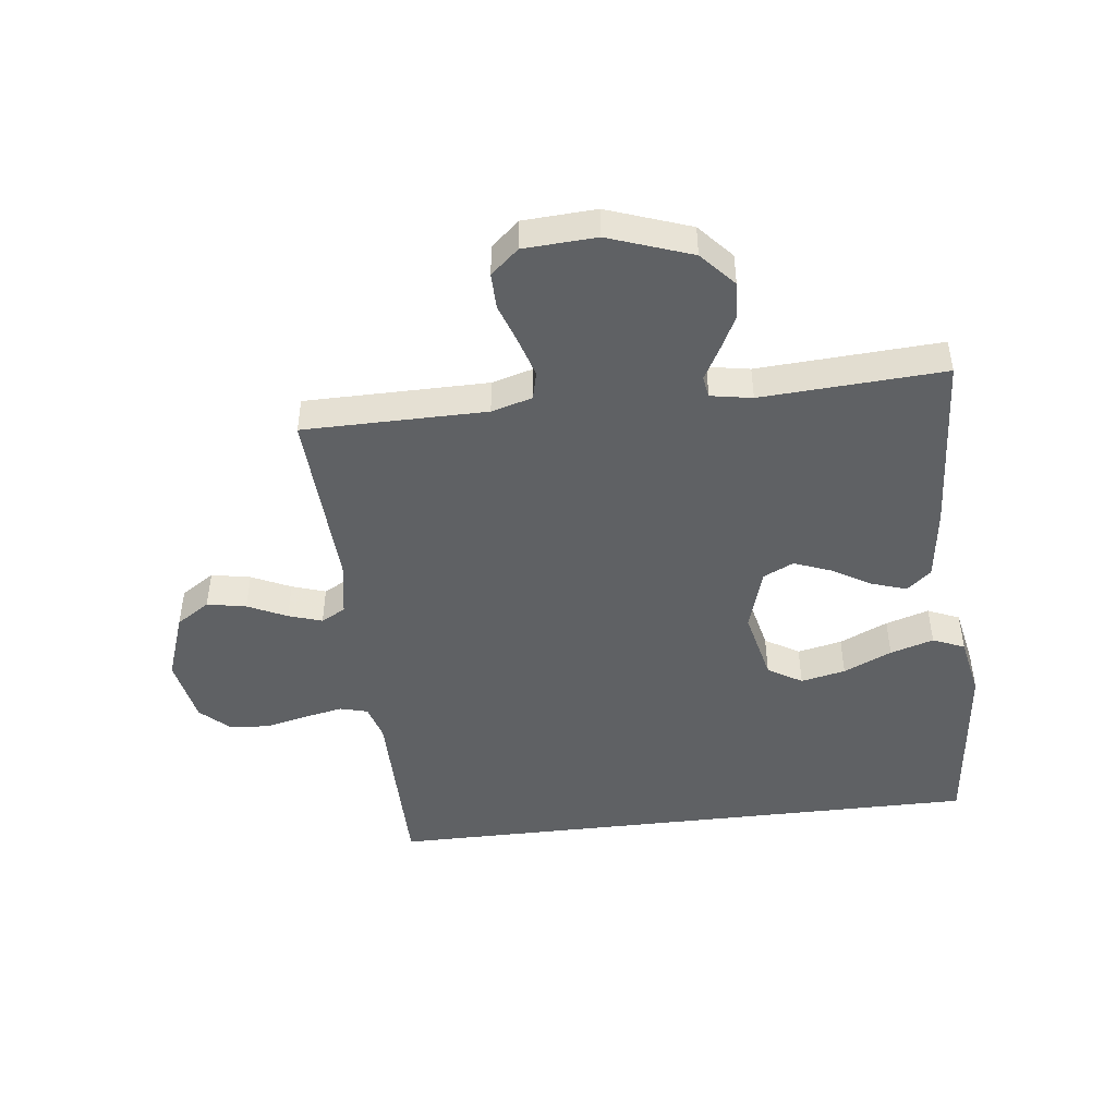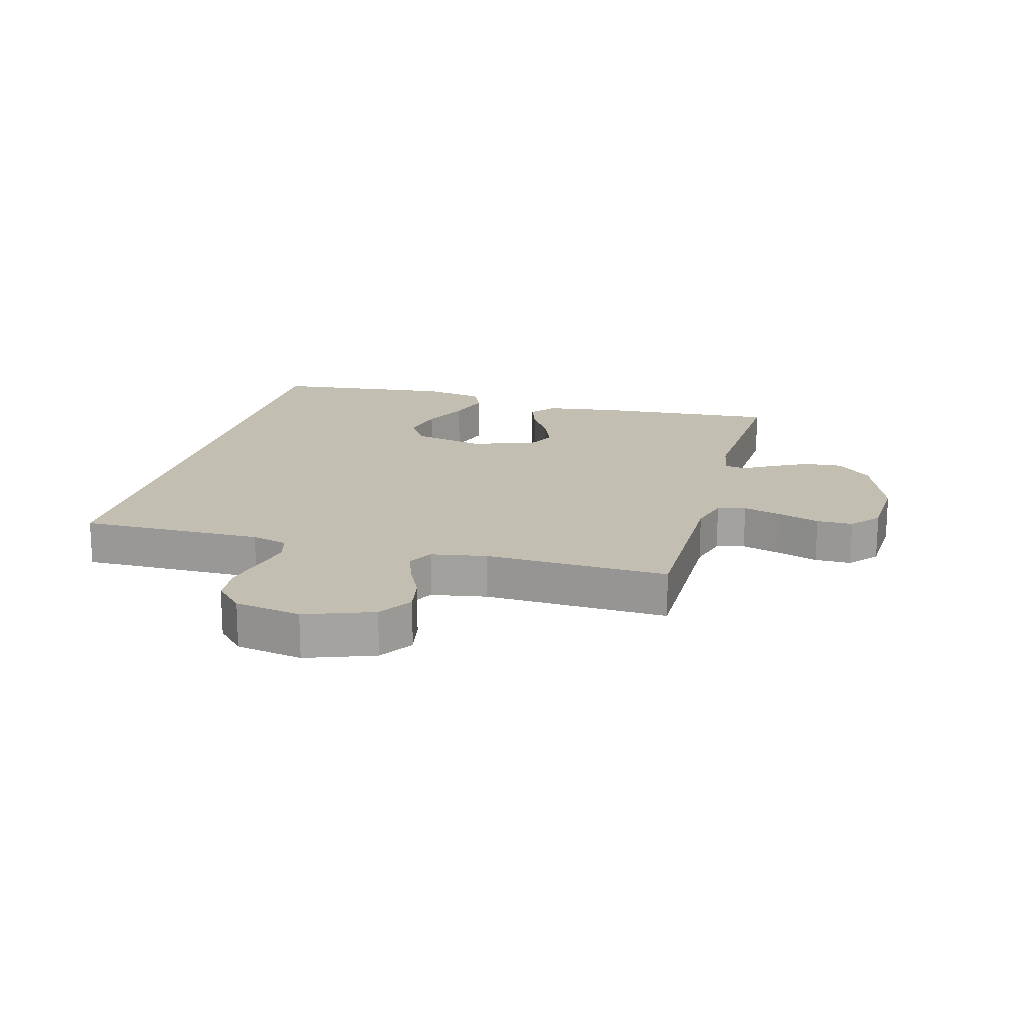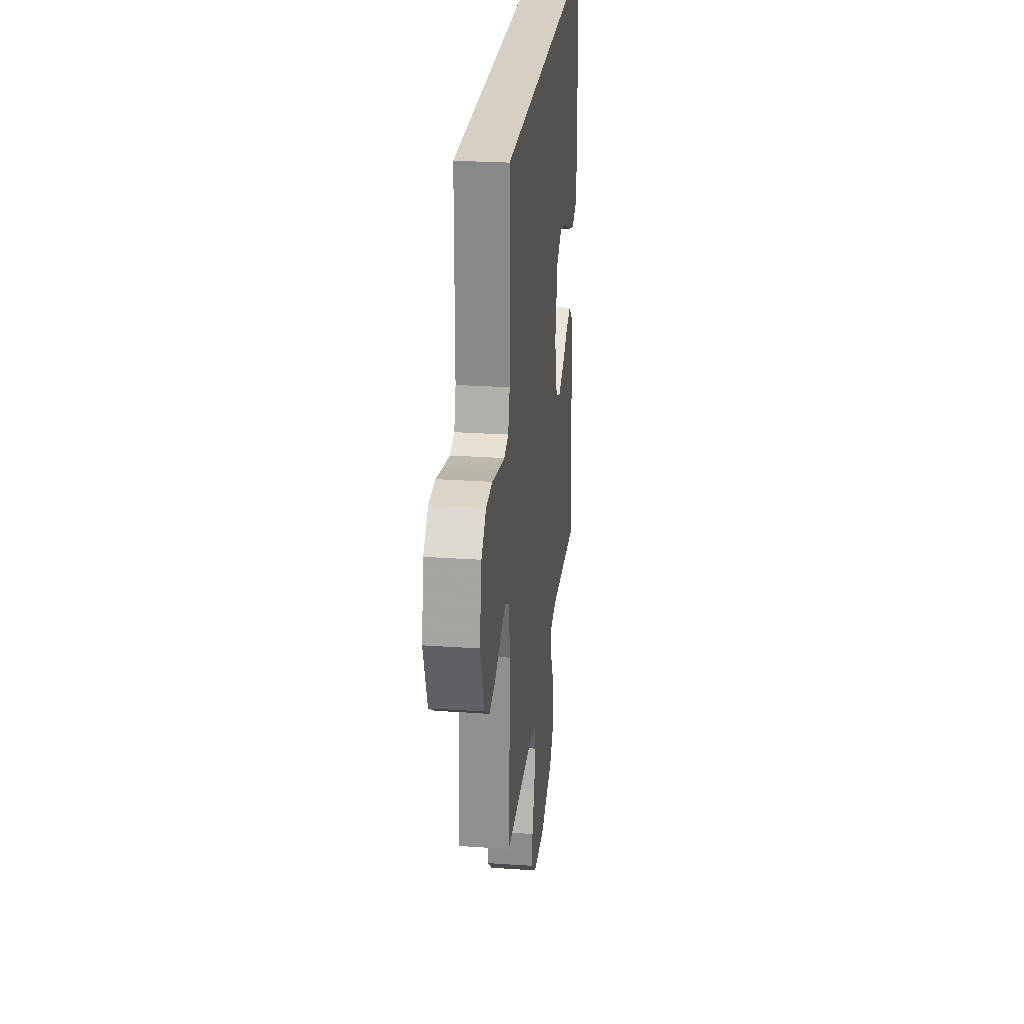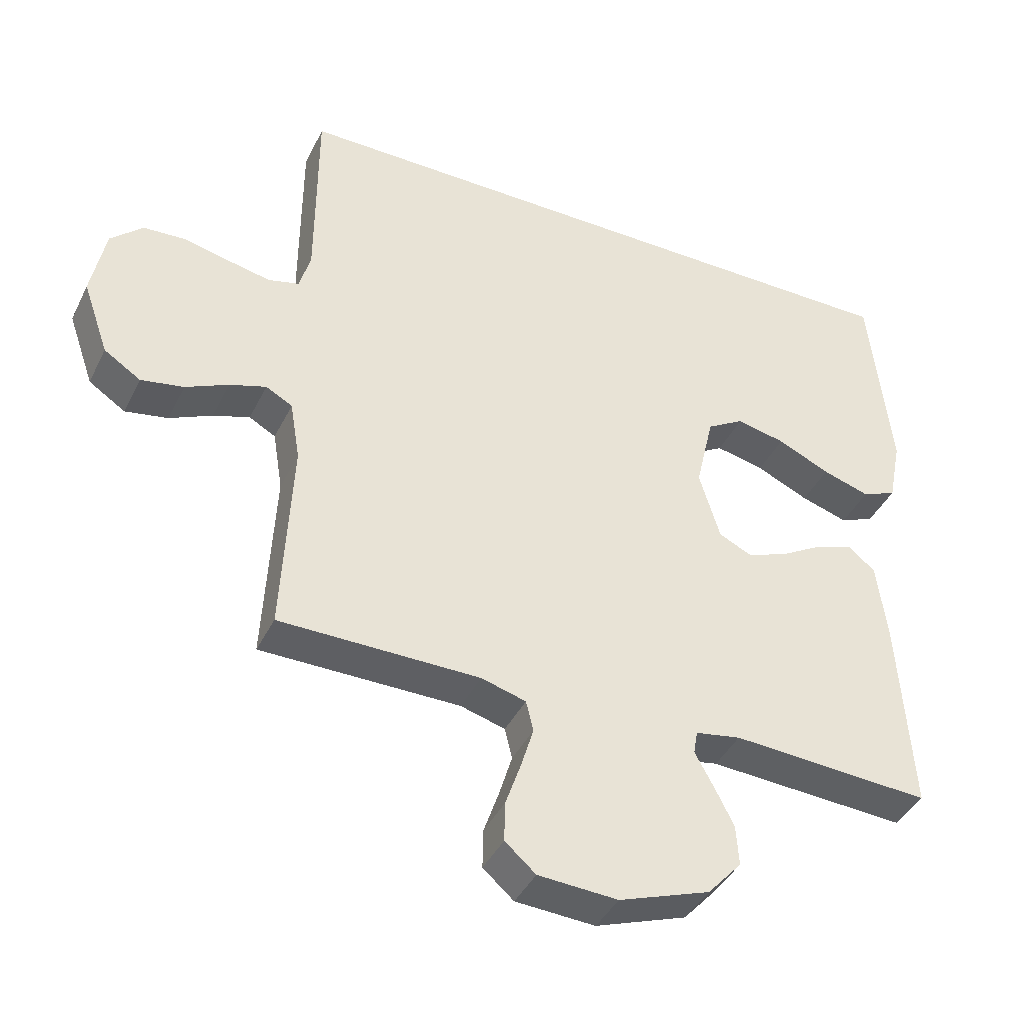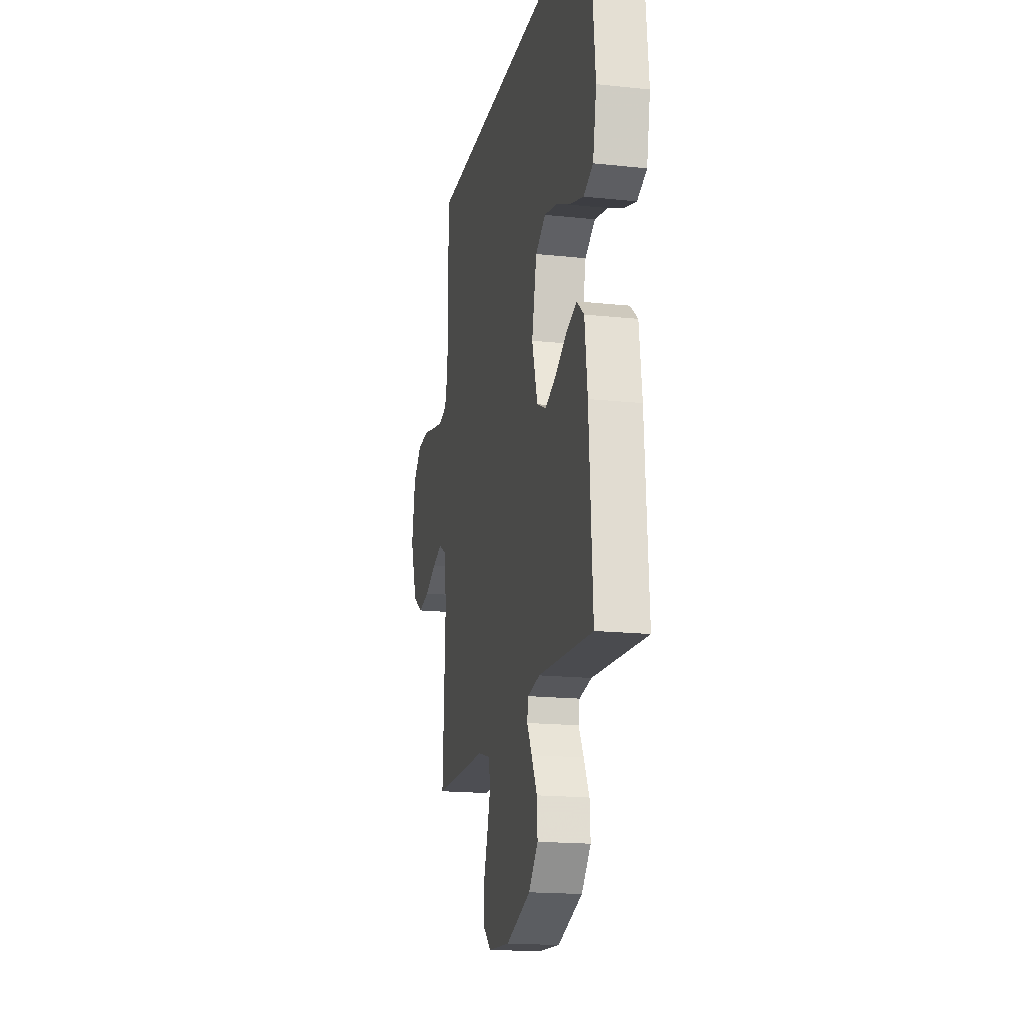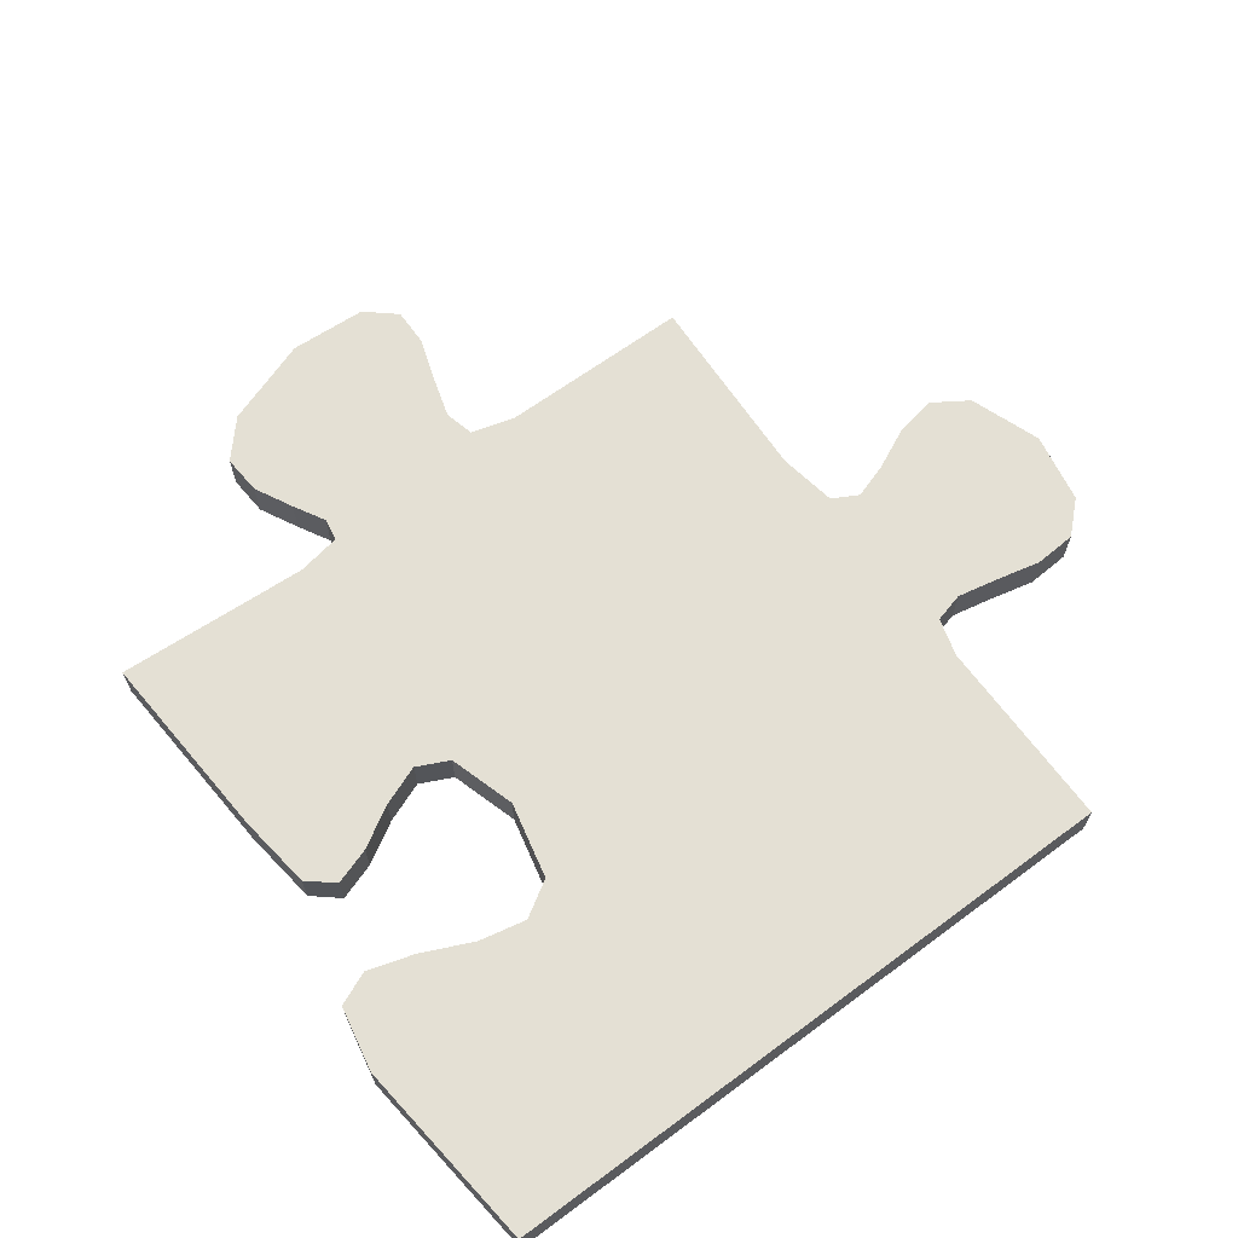
<metadata>
{"format":"obj","ext":"obj","renderer":"f3d","projection":"perspective","resolution":1024,"background":"white","views":[{"elev":-46.5,"azim":-173.3,"up":"+Y"},{"elev":17.5,"azim":104.6,"up":"+Y"},{"elev":26.2,"azim":96.2,"up":"+Z"},{"elev":-41.1,"azim":155.5,"up":"+Z"},{"elev":-17.6,"azim":-101.9,"up":"+Z"},{"elev":66.0,"azim":-36.6,"up":"+Y"}]}
</metadata>
<code>
v 0.5 0.07 -0.5
v 0.2 0.07 -0.502
v 0.133 0.07 -0.521
v 0.122 0.07 -0.567
v 0.141 0.07 -0.63
v 0.164 0.07 -0.697
v 0.165 0.07 -0.756
v 0.119 0.07 -0.796
v 0 0.07 -0.803
v -0.136 0.07 -0.755
v -0.187 0.07 -0.698
v -0.183 0.07 -0.637
v -0.153 0.07 -0.578
v -0.126 0.07 -0.529
v -0.132 0.07 -0.494
v -0.2 0.07 -0.482
v -0.5 0.07 -0.5
v -0.481 0.07 -0.2
v -0.466 0.07 -0.082
v -0.426 0.07 -0.048
v -0.369 0.07 -0.067
v -0.306 0.07 -0.104
v -0.244 0.07 -0.128
v -0.194 0.07 -0.104
v -0.163 0.07 0
v -0.19 0.07 0.118
v -0.246 0.07 0.152
v -0.319 0.07 0.136
v -0.398 0.07 0.1
v -0.469 0.07 0.078
v -0.521 0.07 0.1
v -0.541 0.07 0.2
v -0.51 0.07 0.5
v 0.487 0.07 0.5
v 0.488 0.07 0.2
v 0.505 0.07 0.141
v 0.551 0.07 0.129
v 0.614 0.07 0.142
v 0.683 0.07 0.158
v 0.748 0.07 0.154
v 0.796 0.07 0.109
v 0.817 0.07 0
v 0.778 0.07 -0.111
v 0.723 0.07 -0.147
v 0.659 0.07 -0.135
v 0.595 0.07 -0.105
v 0.54 0.07 -0.087
v 0.5 0.07 -0.109
v 0.485 0.07 -0.2
v 0.5 0 -0.5
v 0.2 0 -0.502
v 0.133 0 -0.521
v 0.122 0 -0.567
v 0.141 0 -0.63
v 0.164 0 -0.697
v 0.165 0 -0.756
v 0.119 0 -0.796
v 0 0 -0.803
v -0.136 0 -0.755
v -0.187 0 -0.698
v -0.183 0 -0.637
v -0.153 0 -0.578
v -0.126 0 -0.529
v -0.132 0 -0.494
v -0.2 0 -0.482
v -0.5 0 -0.5
v -0.481 0 -0.2
v -0.466 0 -0.082
v -0.426 0 -0.048
v -0.369 0 -0.067
v -0.306 0 -0.104
v -0.244 0 -0.128
v -0.194 0 -0.104
v -0.163 0 0
v -0.19 0 0.118
v -0.246 0 0.152
v -0.319 0 0.136
v -0.398 0 0.1
v -0.469 0 0.078
v -0.521 0 0.1
v -0.541 0 0.2
v -0.51 0 0.5
v 0.487 0 0.5
v 0.488 0 0.2
v 0.505 0 0.141
v 0.551 0 0.129
v 0.614 0 0.142
v 0.683 0 0.158
v 0.748 0 0.154
v 0.796 0 0.109
v 0.817 0 0
v 0.778 0 -0.111
v 0.723 0 -0.147
v 0.659 0 -0.135
v 0.595 0 -0.105
v 0.54 0 -0.087
v 0.5 0 -0.109
v 0.485 0 -0.2
f 43 44 45 46
f 43 46 47
f 42 43 47
f 41 42 47
f 38 39 40 41
f 37 38 41 47
f 36 37 47 48
f 32 33 34 35
f 28 29 30 31
f 27 28 31 32
f 19 20 21 22
f 19 22 23
f 16 17 18 19
f 15 16 19 23
f 11 12 13 14
f 9 10 11 14
f 9 14 15
f 5 6 7 8
f 4 5 8 9
f 3 4 9 15
f 49 1 2
f 27 32 35 36
f 26 27 36 48
f 25 26 48 49
f 3 15 23 24
f 24 25 49
f 2 3 24 49
f 95 94 93 92
f 96 95 92
f 96 92 91
f 96 91 90
f 90 89 88 87
f 96 90 87 86
f 97 96 86 85
f 84 83 82 81
f 80 79 78 77
f 81 80 77 76
f 71 70 69 68
f 72 71 68
f 68 67 66 65
f 72 68 65 64
f 63 62 61 60
f 63 60 59 58
f 64 63 58
f 57 56 55 54
f 58 57 54 53
f 64 58 53 52
f 51 50 98
f 85 84 81 76
f 97 85 76 75
f 98 97 75 74
f 73 72 64 52
f 98 74 73
f 98 73 52 51
f 1 50 51 2
f 2 51 52 3
f 3 52 53 4
f 4 53 54 5
f 5 54 55 6
f 6 55 56 7
f 7 56 57 8
f 8 57 58 9
f 9 58 59 10
f 10 59 60 11
f 11 60 61 12
f 12 61 62 13
f 13 62 63 14
f 14 63 64 15
f 15 64 65 16
f 16 65 66 17
f 17 66 67 18
f 18 67 68 19
f 19 68 69 20
f 20 69 70 21
f 21 70 71 22
f 22 71 72 23
f 23 72 73 24
f 24 73 74 25
f 25 74 75 26
f 26 75 76 27
f 27 76 77 28
f 28 77 78 29
f 29 78 79 30
f 30 79 80 31
f 31 80 81 32
f 32 81 82 33
f 33 82 83 34
f 34 83 84 35
f 35 84 85 36
f 36 85 86 37
f 37 86 87 38
f 38 87 88 39
f 39 88 89 40
f 40 89 90 41
f 41 90 91 42
f 42 91 92 43
f 43 92 93 44
f 44 93 94 45
f 45 94 95 46
f 46 95 96 47
f 47 96 97 48
f 48 97 98 49
f 49 98 50 1

</code>
